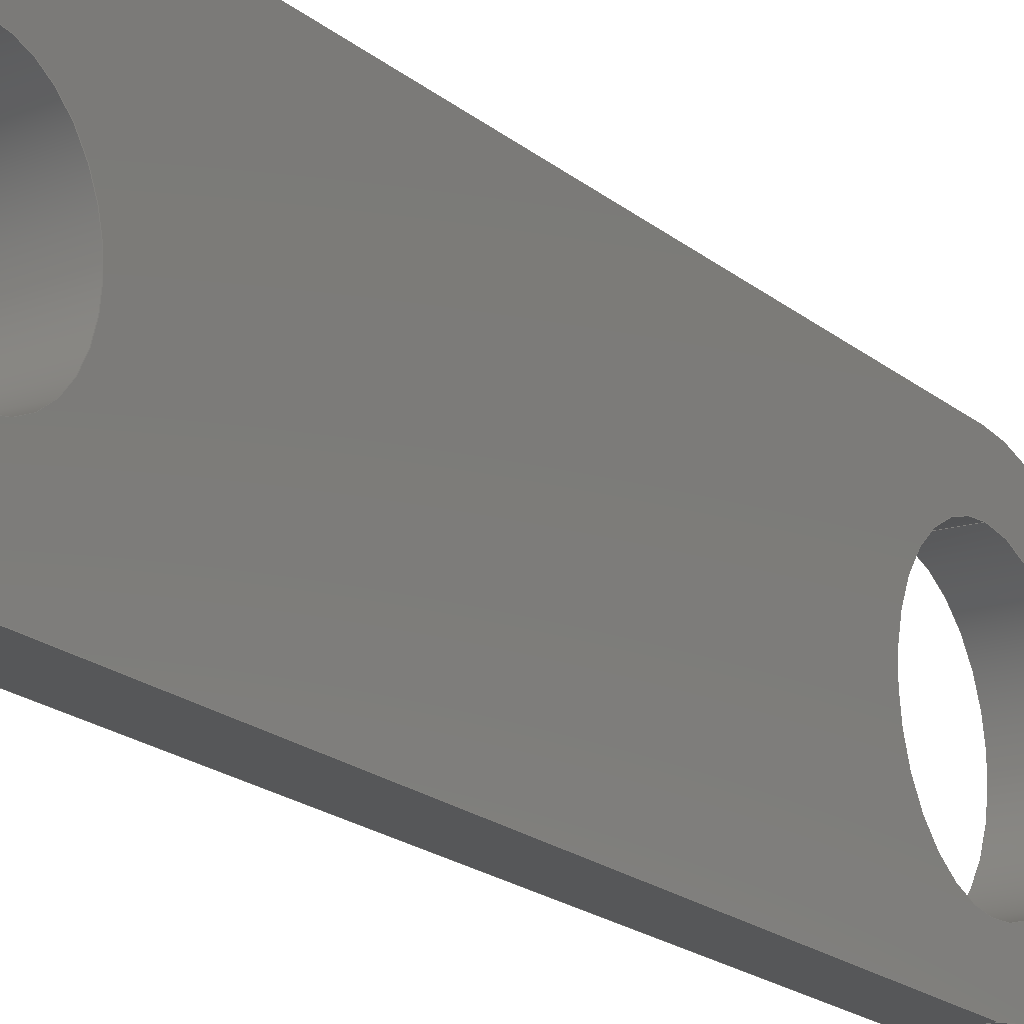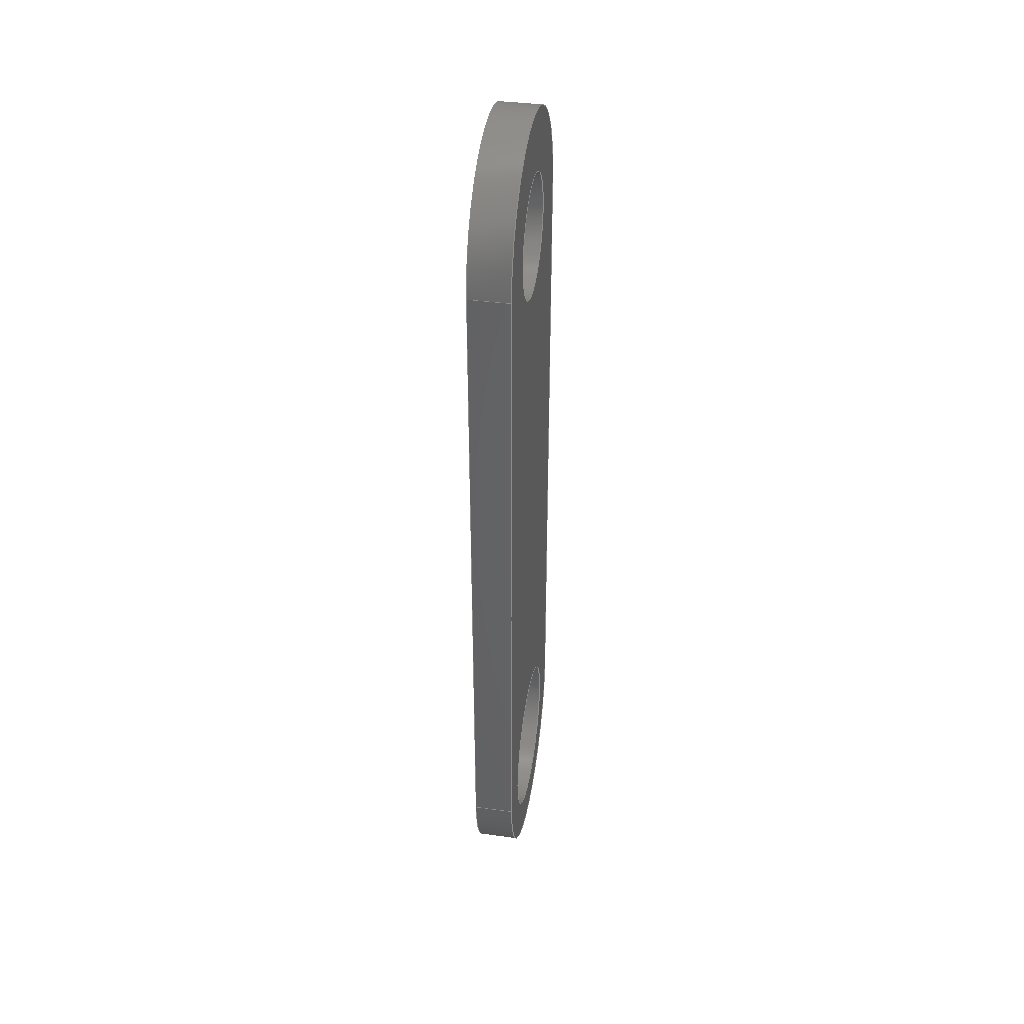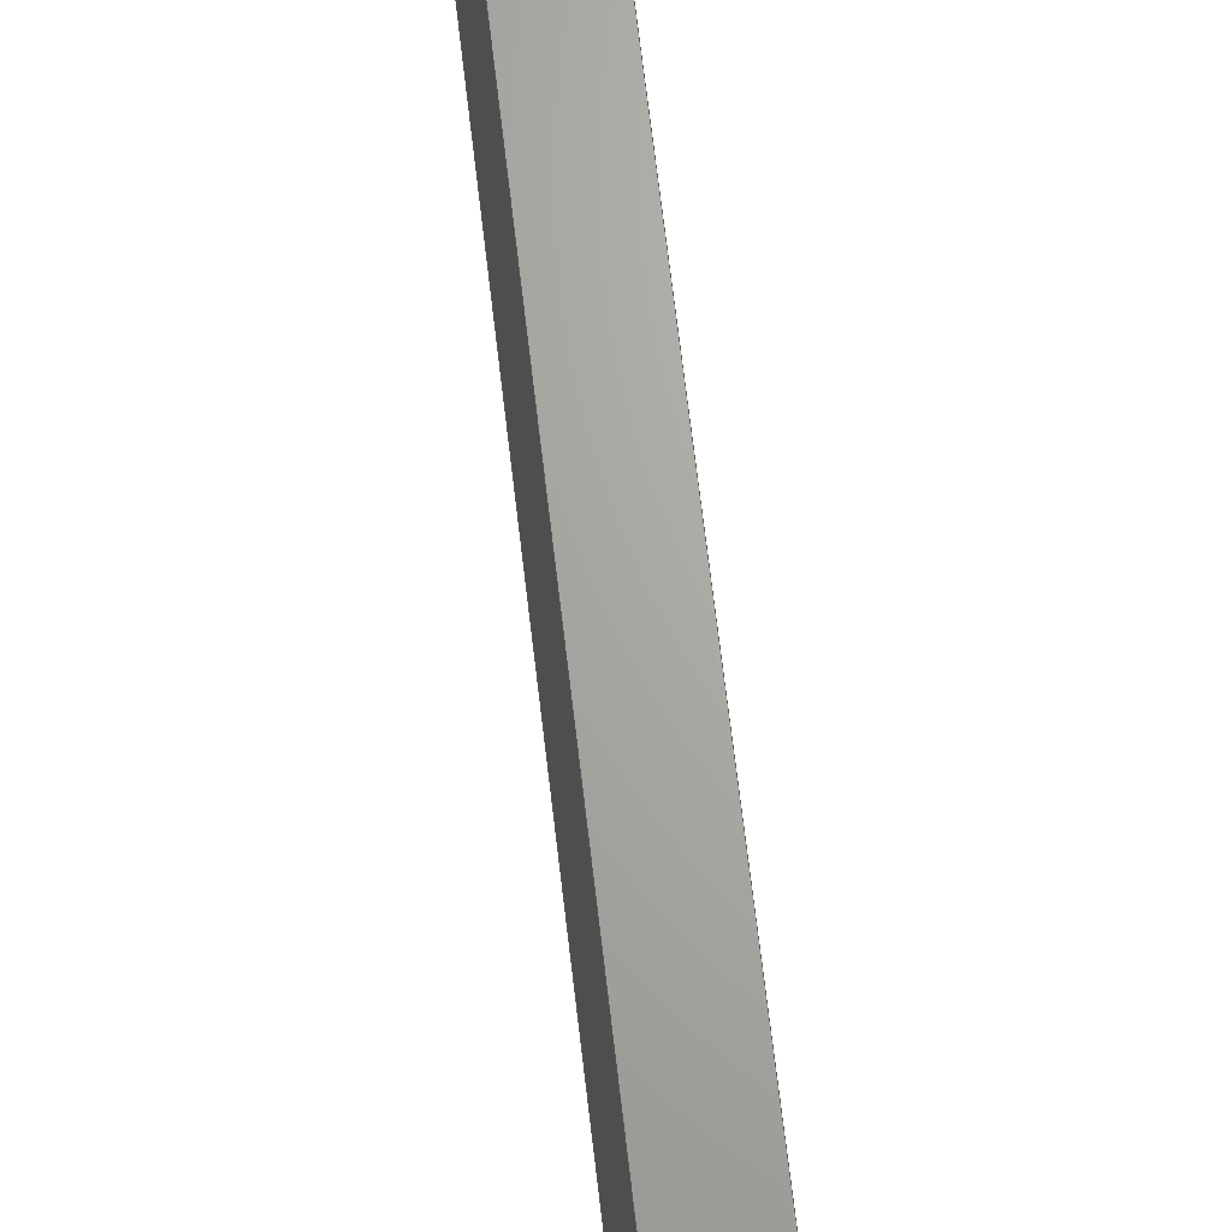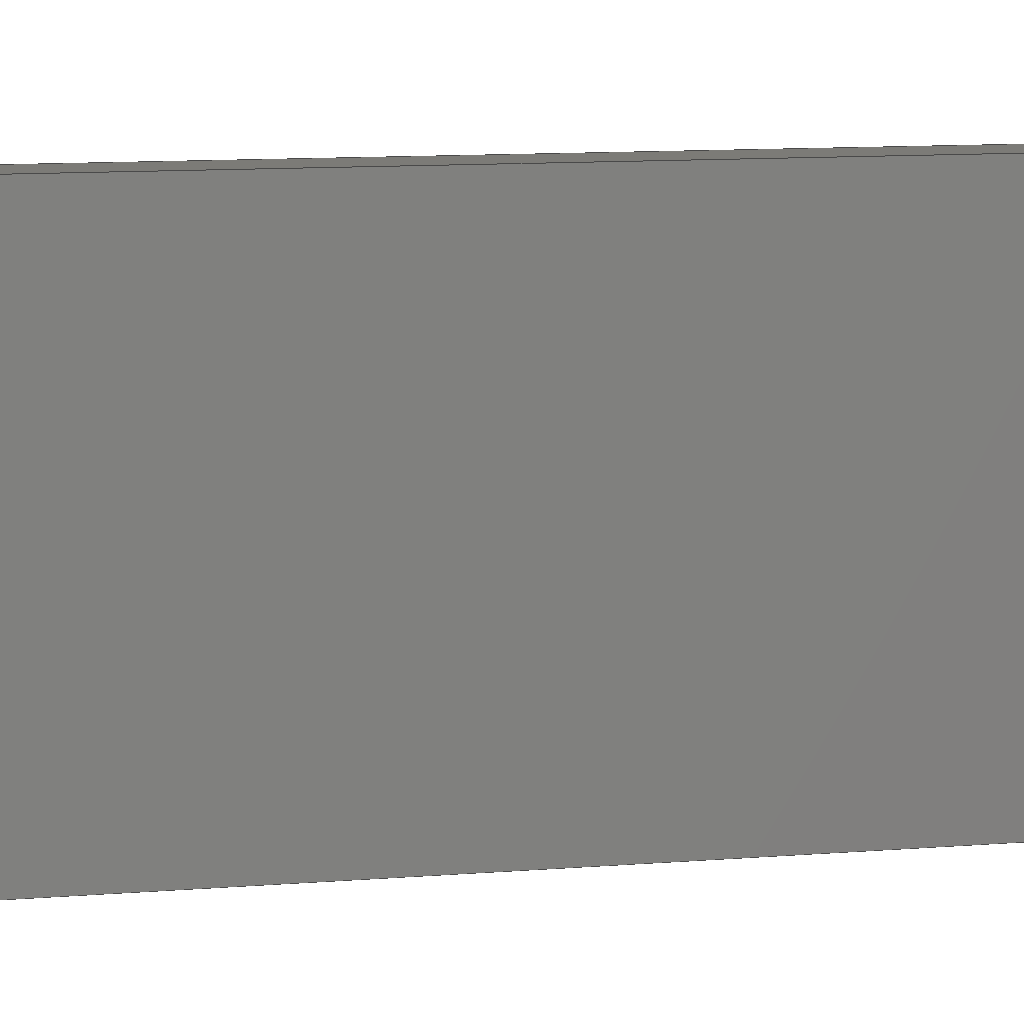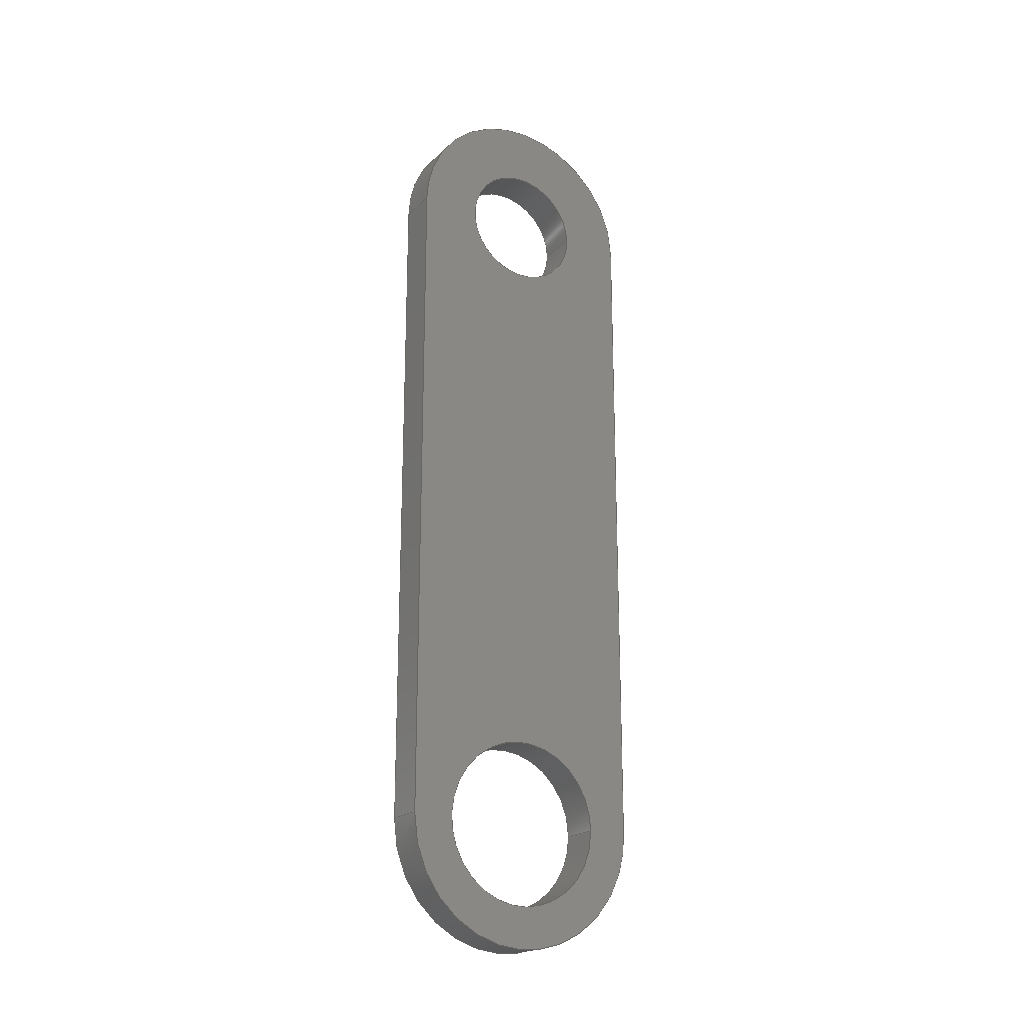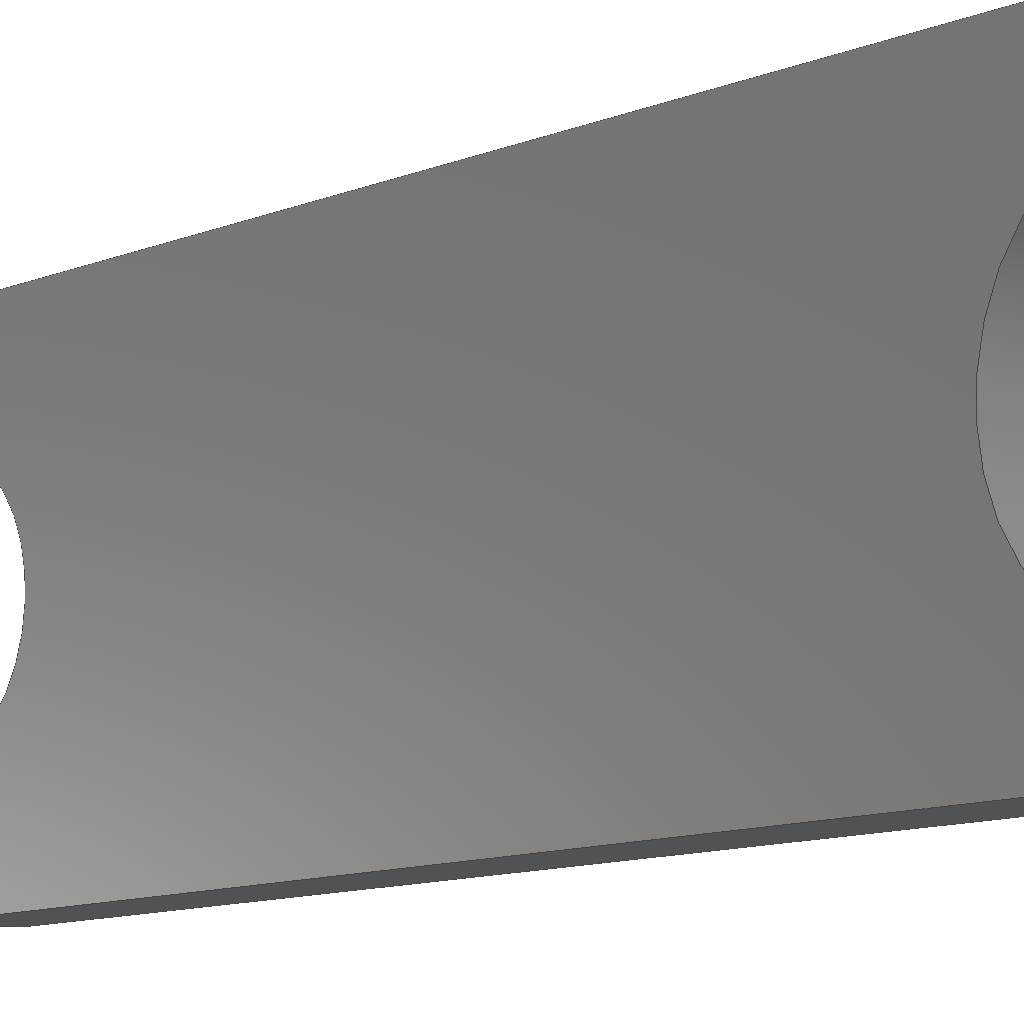
<metadata>
{"format":"iges","ext":"igs","renderer":"f3d","projection":"perspective","resolution":1024,"background":"white","views":[{"elev":-17.1,"azim":30.8,"up":"+Y"},{"elev":38.5,"azim":-170.3,"up":"+Z"},{"elev":66.8,"azim":-6.6,"up":"+Y"},{"elev":8.1,"azim":-105.2,"up":"+Y"},{"elev":-20.3,"azim":58.2,"up":"+Z"},{"elev":-8.9,"azim":141.6,"up":"+Y"}]}
</metadata>
<code>

,,,9Hcrank-6mm,22HAutodesk Inventor 2016,7Hunknown,32,38,7,99,15,,1,2,
2HMM,1,0.08,15H2.016e+07,0.01,1e+04,6H七海,,11,0,15H2.016e+07G
1229;
     186       1                                                00000000
     186            -103       1       0                               0
     514       2                                                00010000
     514                       1       1                               0
     510       3                                                00010000
     510            -103       1       1                               0
     510       4                                                00010000
     510            -103       1       1                               0
     510       5                                                00010000
     510            -103       1       1                               0
     510       6                                                00010000
     510            -103       1       1                               0
     510       7                                                00010000
     510            -103       1       1                               0
     510       8                                                00010000
     510            -103       1       1                               0
     510       9                                                00010000
     510            -103       1       1                               0
     510      10                                                00010000
     510            -103       1       1                               0
     508      11                                                00010000
     508                       1       1                               0
     508      12                                                00010000
     508                       1       1                               0
     508      13                                                00010000
     508                       1       1                               0
     508      14                                                00010000
     508                       1       1                               0
     508      15                                                00010000
     508                       1       1                               0
     508      16                                                00010000
     508                       1       1                               0
     508      17                                                00010000
     508                       1       1                               0
     508      18                                                00010000
     508                       1       1                               0
     508      19                                                00010000
     508                       1       1                               0
     508      20                                                00010000
     508                       1       1                               0
     508      21                                                00010000
     508                       1       1                               0
     508      22                                                00010000
     508                       1       1                               0
     126      23                                                00010000
     126       0               8       0                               0
     126      31                                                00010000
     126       0               2       0                               0
     126      33                                                00010000
     126       0               8       0                               0
     126      41                                                00010000
     126       0               9       0                               0
     126      50                                                00010000
     126       0               2       0                               0
     126      52                                                00010000
     126       0               9       0                               0
     126      61                                                00010000
     126       0               2       0                               0
     126      63                                                00010000
     126       0               2       0                               0
     126      65                                                00010000
     126       0               2       0                               0
     126      67                                                00010000
     126       0               2       0                               0
     126      69                                                00010000
     126       0               5       0                               0
     126      74                                                00010000
     126       0               5       0                               0
     126      79                                                00010000
     126       0               2       0                               0
     126      81                                                00010000
     126       0               2       0                               0
     126      83                                                00010000
     126       0               2       0                               0
     126      85                                                00010000
     126       0               2       0                               0
     126      87                                                00010000
     126       0               5       0                               0
     126      92                                                00010000
     126       0               5       0                               0
     128      97                                                00010000
     128       0    -103      11       0                               0
     128     108                                                00010000
     128       0    -103      11       0                               0
     128     119                                                00010000
     128       0    -103       2       0                               0
     128     121                                                00010000
     128       0    -103       7       0                               0
     128     128                                                00010000
     128       0    -103       2       0                               0
     128     130                                                00010000
     128       0    -103       7       0                               0
     128     137                                                00010000
     128       0    -103       3       0                               0
     128     140                                                00010000
     128       0    -103       3       0                               0
     502     143                                                00010000
     502                       3       1                               0
     504     146                                                00010001
     504                       4       1                               0
     406     150                                                00000000
     406                       1      15                               0
     314     151                                                00000200
     314                       1       0                               0
186,3,1,0,0,1,101;                                                     1
514,8,5,1,7,1,9,1,11,1,13,1,15,1,17,1,19,1;                            3
510,81,1,1,21;                                                         5
510,83,1,1,23;                                                         7
510,85,1,1,25;                                                         9
510,87,1,1,27;                                                        11
510,89,1,1,29;                                                        13
510,91,1,1,31;                                                        15
510,93,3,1,33,35,37;                                                  17
510,95,3,1,39,41,43;                                                  19
508,4,0,99,1,0,0,0,99,2,1,0,0,99,3,0,0,0,99,2,0,0;                    21
508,4,0,99,4,0,0,0,99,5,1,0,0,99,6,0,0,0,99,5,0,0;                    23
508,4,0,99,7,1,0,0,99,8,1,0,0,99,9,0,0,0,99,10,0,0;                   25
508,4,0,99,11,1,0,0,99,10,1,0,0,99,12,0,0,0,99,13,0,0;                27
508,4,0,99,14,1,0,0,99,13,1,0,0,99,15,0,0,0,99,16,0,0;                29
508,4,0,99,17,1,0,0,99,16,1,0,0,99,18,0,0,0,99,8,0,0;                 31
508,4,0,99,18,1,0,0,99,15,1,0,0,99,12,1,0,0,99,9,1,0;                 33
508,1,0,99,3,1,0;                                                     35
508,1,0,99,6,1,0;                                                     37
508,4,0,99,17,0,0,0,99,7,0,0,0,99,11,0,0,0,99,14,0,0;                 39
508,1,0,99,1,1,0;                                                     41
508,1,0,99,4,1,0;                                                     43
126,8,2,0,1,0,0,-3.142,-3.142,                  45
-3.142,-1.571,-1.571,0,0,            45
1.571,1.571,3.142,                     45
3.142,3.142,1,0.7071,1,            45
0.7071,1,0.7071,1,0.7071,1,       45
0,4,-33,0,4,-29,0,-2.449D-16,-29,0,-4,-29,      45
0,-4,-33,0,-4,-37,0,-2.449D-16,-37,0,4,          45
-37,0,4,-33,-3.142,3.142,0,0,0;          45
126,1,1,0,0,1,0,0,0,0.5,0.5,1,1,0,4,-33,2,4,-33,0,         47
0.5,0,0,0;                                                         47
126,8,2,0,1,0,0,-3.142,-3.142,                  49
-3.142,-1.571,-1.571,0,0,            49
1.571,1.571,3.142,                     49
3.142,3.142,1,0.7071,1,            49
0.7071,1,0.7071,1,0.7071,1,       49
2,4,-33,2,4,-37,2,-2.449D-16,-37,2,-4,-37,      49
2,-4,-33,2,-4,-29,2,-2.449D-16,-29,2,4,          49
-29,2,4,-33,-3.142,3.142,0,0,0;          49
126,8,2,0,1,0,0,-3.142,-3.142,                  51
-3.142,-1.571,-1.571,0,0,            51
1.571,1.571,3.142,                     51
3.142,3.142,1,0.7071,1,            51
0.7071,1,0.7071,1,0.7071,1,       51
0,3,3.674D-16,0,3,3,0,-1.837D-16,3,      51
0,-3,3,0,-3,0,0,-3,-3,0,-1.837D-16,-3,0,       51
3,-3,0,3,-3.674D-16,-3.142,                 51
3.142,0,0,0;                                            51
126,1,1,0,0,1,0,0,0,0.6667,0.6667,1,1,      53
0,3,0,2,3,0,0,0.6667,0,0,0;                      53
126,8,2,0,1,0,0,-3.142,-3.142,                  55
-3.142,-1.571,-1.571,0,0,            55
1.571,1.571,3.142,                     55
3.142,3.142,1,0.7071,1,            55
0.7071,1,0.7071,1,0.7071,1,       55
2,3,-3.674D-16,2,3,-3,2,-1.837D-16,       55
-3,2,-3,-3,2,-3,0,2,-3,3,2,-1.837D-16,3,       55
2,3,3,2,3,3.674D-16,-3.142,                55
3.142,0,0,0;                                            55
126,1,1,0,0,1,0,0,0,3.3,3.3,1,1,0,6,-33,0,6,0,0,3.3,       57
0,0,0;                                                             57
126,1,1,0,0,1,0,0,0,0.2,0.2,1,1,0,6,0,2,6,0,0,0.2,0,      59
0,0;                                                                59
126,1,1,0,0,1,0,0,0,3.3,3.3,1,1,2,6,-33,2,6,0,0,3.3,       61
0,0,0;                                                             61
126,1,1,0,0,1,0,0,0,0.2,0.2,1,1,0,6,-33,2,6,-33,0,         63
0.2,0,0,0;                                                         63
126,4,2,0,0,0,0,0,0,0,1.571,1.571,             65
3.142,3.142,3.142,1,                65
0.7071,1,0.7071,1,0,-6,-33,0,-6,         65
-39,0,-3.674D-16,-39,0,6,-39,0,6,-33,0,          65
3.142,0,0,0;                                            65
126,4,2,0,0,0,0,0,0,0,1.571,1.571,             67
3.142,3.142,3.142,1,                67
0.7071,1,0.7071,1,2,-6,-33,2,-6,         67
-39,2,-3.674D-16,-39,2,6,-39,2,6,-33,0,          67
3.142,0,0,0;                                            67
126,1,1,0,0,1,0,0,0,0.2,0.2,1,1,0,-6,-33,2,-6,-33,0,       69
0.2,0,0,0;                                                         69
126,1,1,0,0,1,0,0,0,3.3,3.3,1,1,0,-6,0,0,-6,-33,0,         71
3.3,0,0,0;                                                         71
126,1,1,0,0,1,0,0,0,3.3,3.3,1,1,2,-6,0,2,-6,-33,0,         73
3.3,0,0,0;                                                         73
126,1,1,0,0,1,0,0,0,0.2,0.2,1,1,0,-6,0,2,-6,0,0,0.2,       75
0,0,0;                                                             75
126,4,2,0,0,0,0,0,0,0,1.571,1.571,             77
3.142,3.142,3.142,1,                77
0.7071,1,0.7071,1,0,6,0,0,6,6,0,       77
3.674D-16,6,0,-6,6,0,-6,7.348D-16,        77
0,3.142,0,0,0;                                         77
126,4,2,0,0,0,0,0,0,0,1.571,1.571,             79
3.142,3.142,3.142,1,                79
0.7071,1,0.7071,1,2,6,0,2,6,6,2,       79
3.674D-16,6,2,-6,6,2,-6,7.348D-16,        79
0,3.142,0,0,0;                                         79
128,1,8,1,2,0,1,0,0,1,0,0,0.5,0.5,-3.142,                81
-3.142,-3.142,-1.571,                 81
-1.571,0,0,1.571,1.571,               81
3.142,3.142,3.142,1,1,             81
0.7071,0.7071,1,1,0.7071,          81
0.7071,1,1,0.7071,0.7071,1,       81
1,0.7071,0.7071,1,1,0,4,-33,2,4,        81
-33,0,4,-29,2,4,-29,0,0,-29,2,0,-29,0,-4,-29,2,      81
-4,-29,0,-4,-33,2,-4,-33,0,-4,-37,2,-4,-37,0,0,       81
-37,2,0,-37,0,4,-37,2,4,-37,0,4,-33,2,4,-33,0,       81
0.5,-3.142,3.142;                               81
128,1,8,1,2,0,1,0,0,1,0,0,0.6667,0.6667,      83
-3.142,-3.142,-3.142,                83
-1.571,-1.571,0,0,1.571,              83
1.571,3.142,3.142,                    83
3.142,1,1,0.7071,0.7071,1,        83
1,0.7071,0.7071,1,1,0.7071,       83
0.7071,1,1,0.7071,0.7071,1,       83
1,0,3,0,2,3,0,0,3,3,2,3,3,0,0,3,2,0,3,0,-3,      83
3,2,-3,3,0,-3,0,2,-3,0,0,-3,-3,2,-3,-3,0,0,         83
-3,2,0,-3,0,3,-3,2,3,-3,0,3,0,2,3,0,0,               83
0.6667,-3.142,3.142;                 83
128,1,1,1,1,0,0,1,0,0,0,0,3.3,3.3,0,0,0.2,0.2,1,1,1,1,        85
0,6,-33,0,6,0,2,6,-33,2,6,0,0,3.3,0,0.2;                85
128,1,4,1,2,0,0,0,0,0,0,0,0.3333,0.3333,      87
0,0,0,1.571,1.571,3.142,            87
3.142,3.142,1,1,0.7071,            87
0.7071,1,1,0.7071,0.7071,1,       87
1,2,-6,-33,0,-6,-33,2,-6,-39,0,-6,-39,2,0,-39,        87
0,0,-39,2,6,-39,0,6,-39,2,6,-33,0,6,-33,0,            87
0.3333,0,3.142;                                87
128,1,1,1,1,0,0,1,0,0,0,0,3.3,3.3,0,0,0.2,0.2,1,1,1,1,        89
0,-6,0,0,-6,-33,2,-6,0,2,-6,-33,0,3.3,0,0.2;            89
128,1,4,1,2,0,0,0,0,0,0,0,0.3333,0.3333,      91
0,0,0,1.571,1.571,3.142,            91
3.142,3.142,1,1,0.7071,            91
0.7071,1,1,0.7071,0.7071,1,       91
1,2,6,0,0,6,0,2,6,6,0,6,6,2,0,6,0,0,6,2,-6,      91
6,0,-6,6,2,-6,0,0,-6,0,0,0.3333,0,             91
3.142;                                                     91
128,1,1,1,1,0,0,1,0,0,-2.25,-2.25,2.25,2.25,-0.6,-0.6,0.6,0.6,        93
1,1,1,1,2,-6,6,2,-6,-39,2,6,6,2,6,-39,-2.25,          93
2.25,-0.6,0.6;                                                        93
128,1,1,1,1,0,0,1,0,0,-2.25,-2.25,2.25,2.25,-0.6,-0.6,0.6,0.6,        95
1,1,1,1,0,-6,-39,0,-6,6,0,6,-39,0,6,6,-2.25,          95
2.25,-0.6,0.6;                                                        95
502,12,0,4,-33,2,4,-33,0,3,3.674D-16,2,3,        97
3.674D-16,0,6,-33,0,6,0,2,6,0,2,6,-33,0,      97
-6,-33,2,-6,-33,0,-6,0,2,-6,0;                             97
504,18,45,97,1,97,1,47,97,1,97,2,49,97,2,97,2,51,97,3,97,3,53,        99
97,3,97,4,55,97,4,97,4,57,97,5,97,6,59,97,6,97,7,61,97,8,97,7,        99
63,97,5,97,8,65,97,9,97,5,67,97,10,97,8,69,97,9,97,10,71,97,11,       99
97,9,73,97,12,97,10,75,97,11,97,12,77,97,6,97,11,79,97,7,97,12;       99
406,1,13Hソリッド1;                                              101P    150
314,74.9,74.9,74.9,;             103
S      1G      3D    104P    151
</code>
